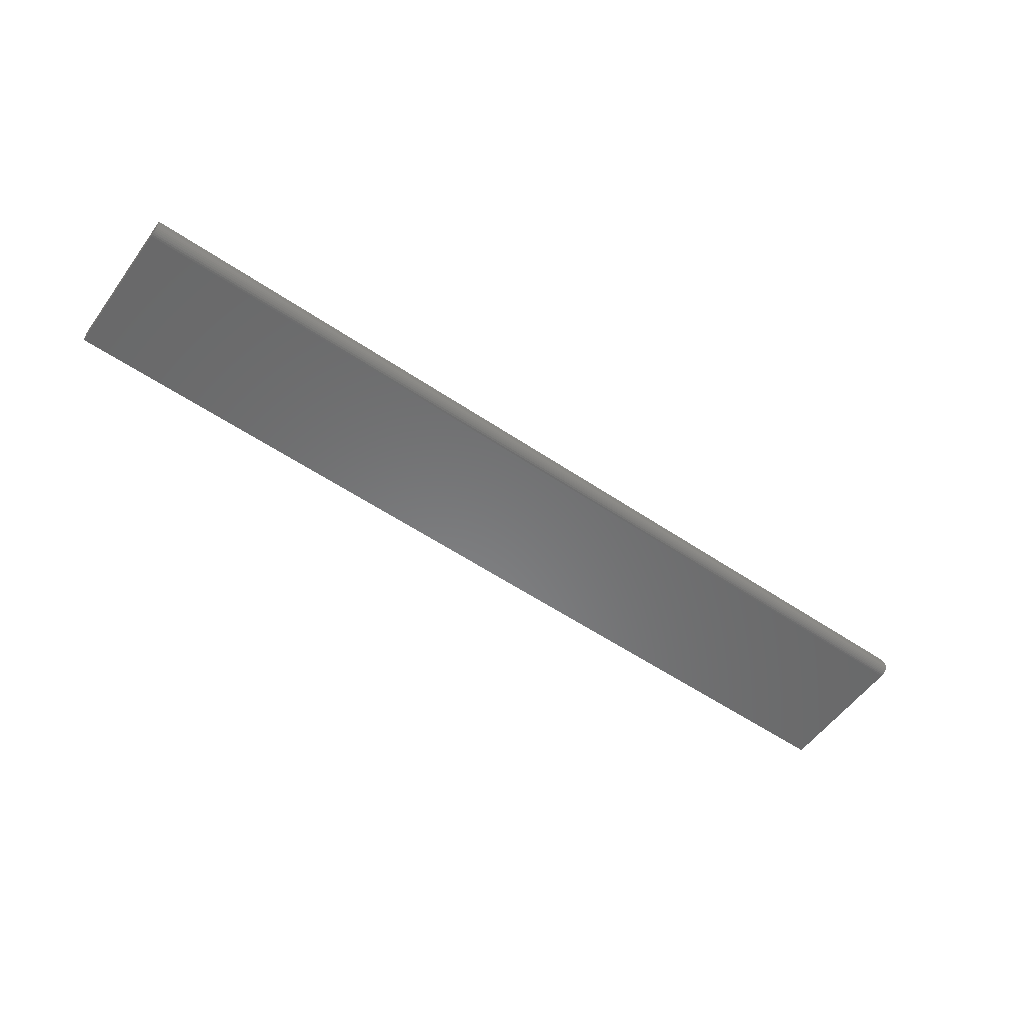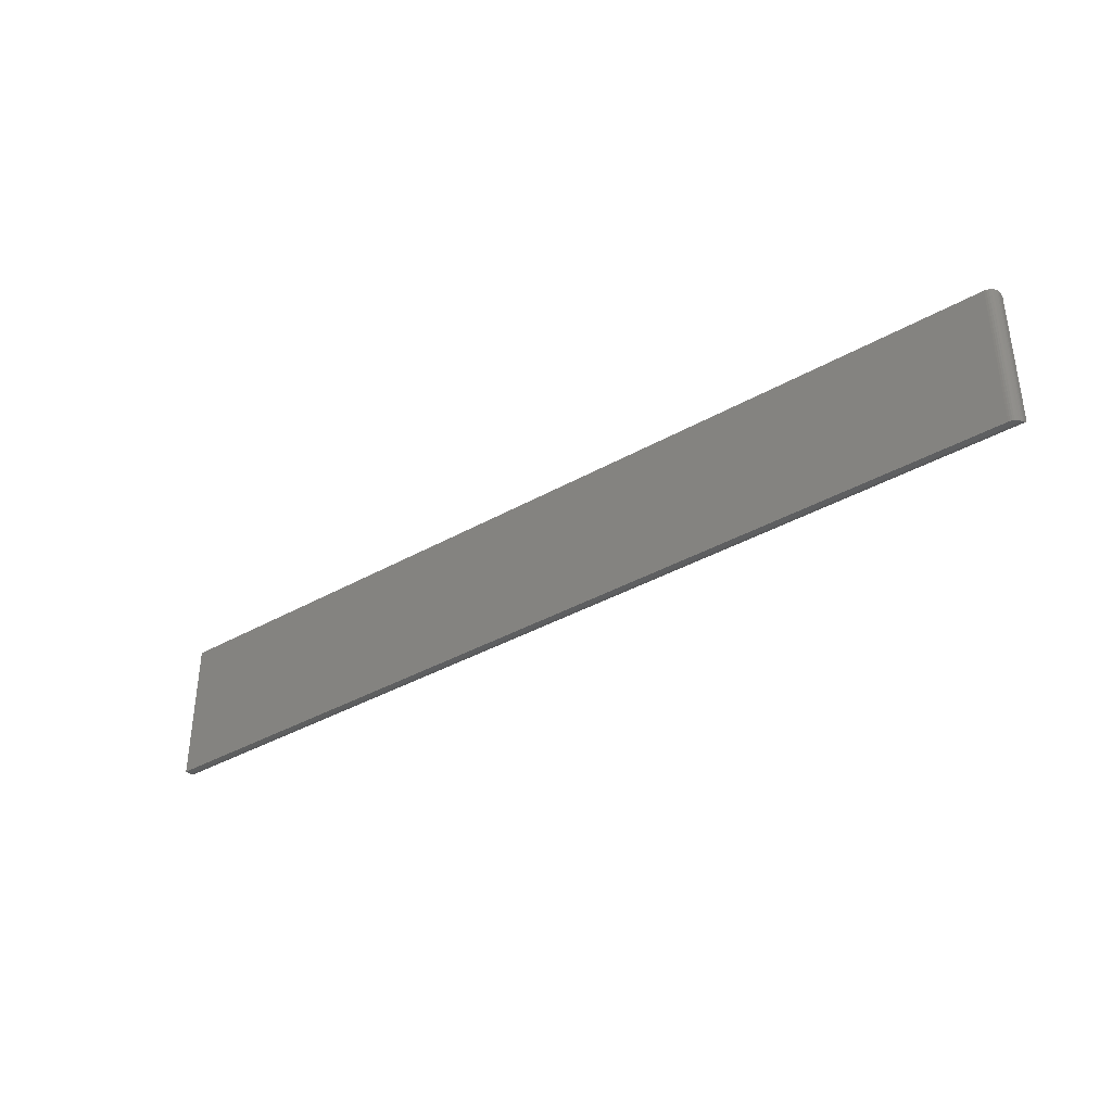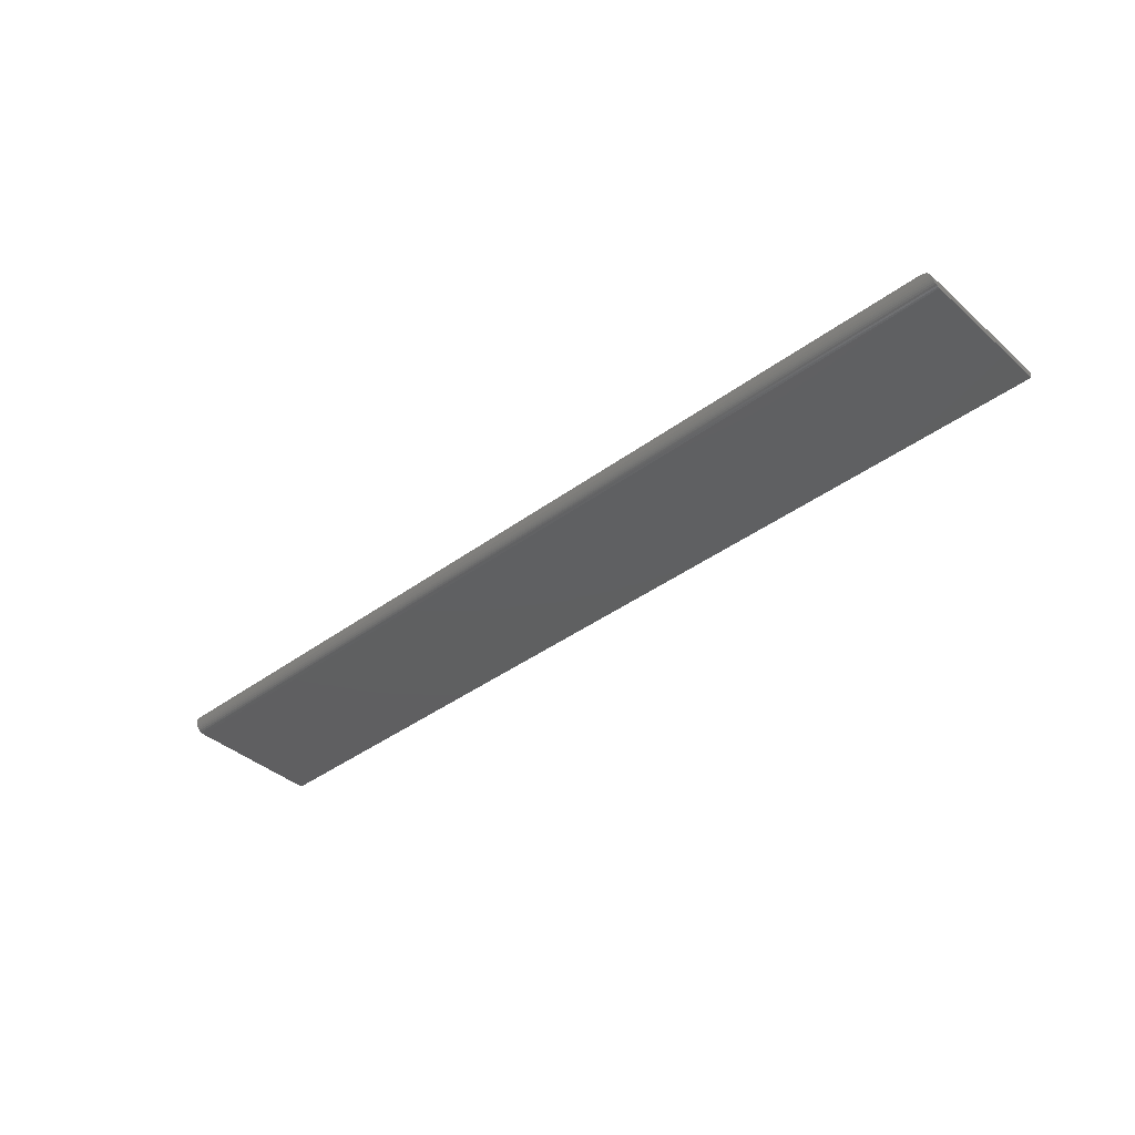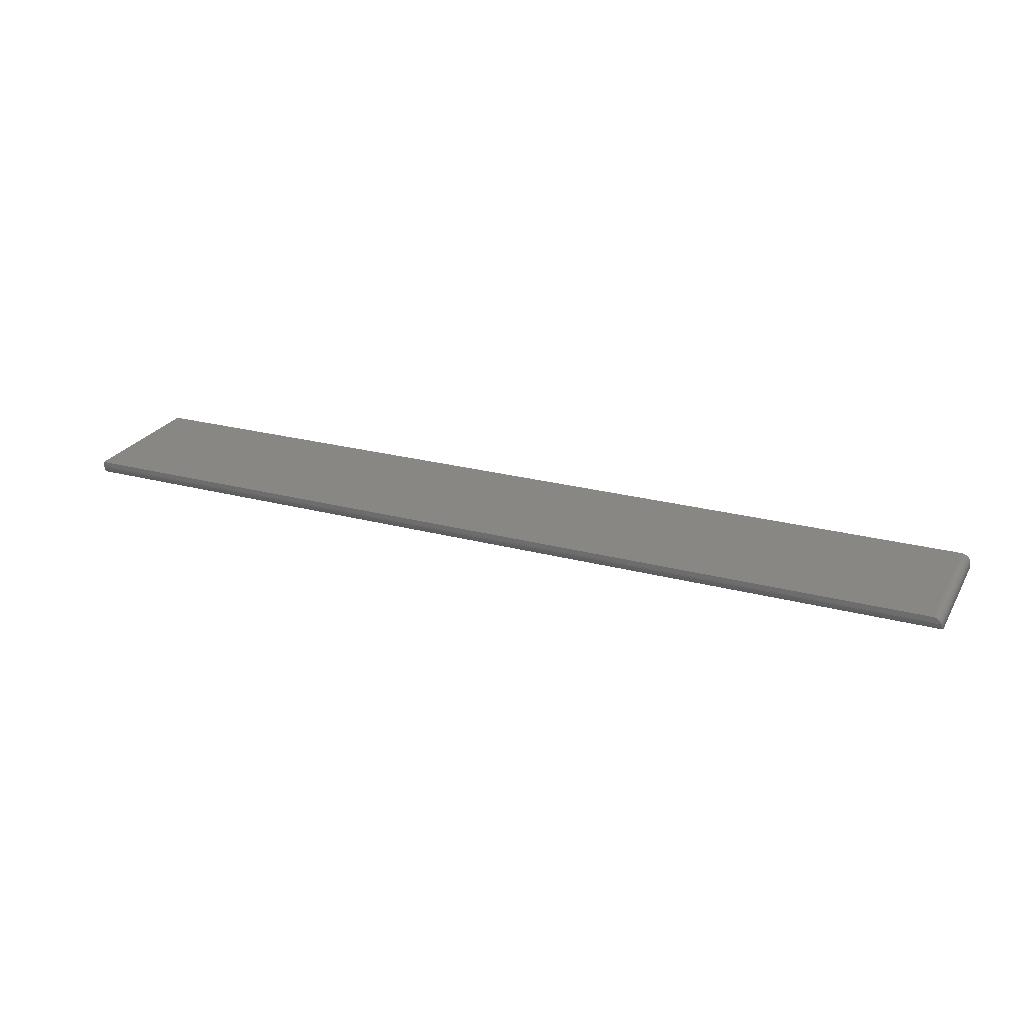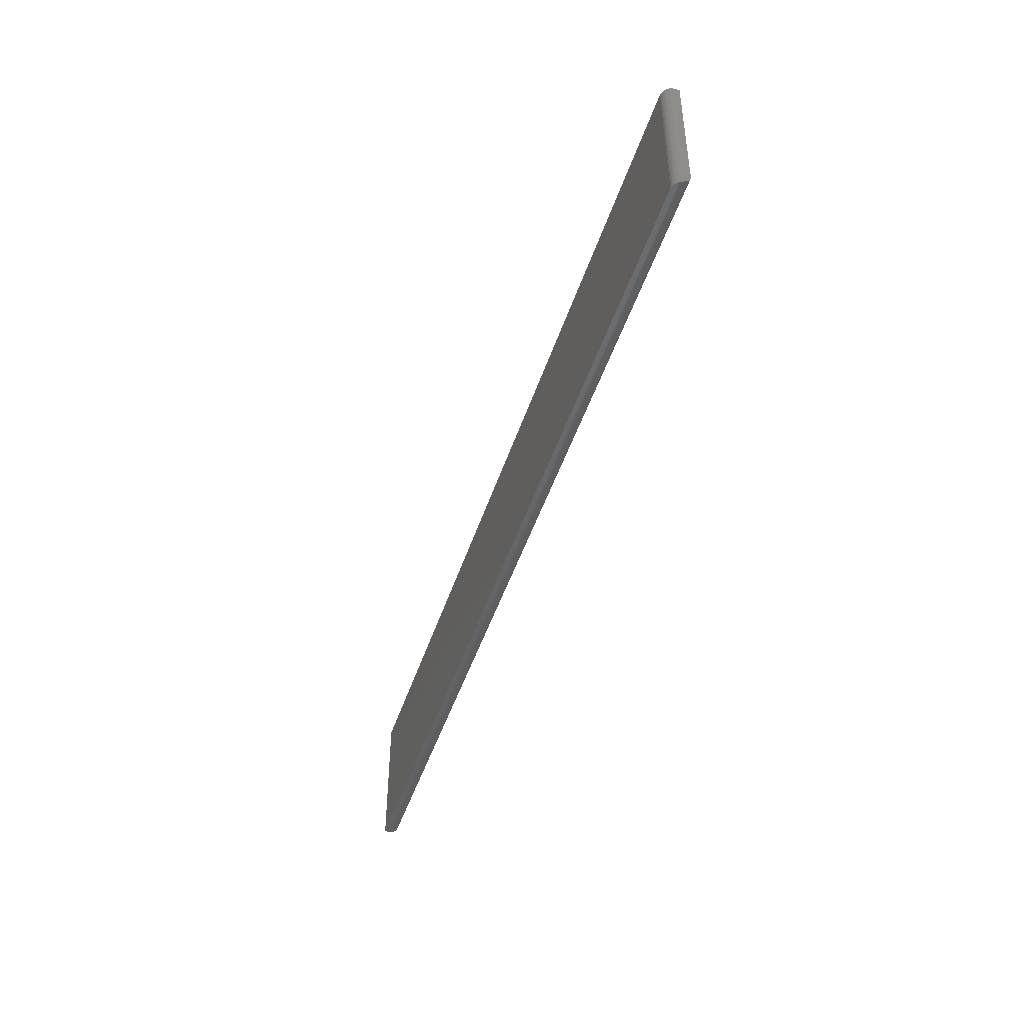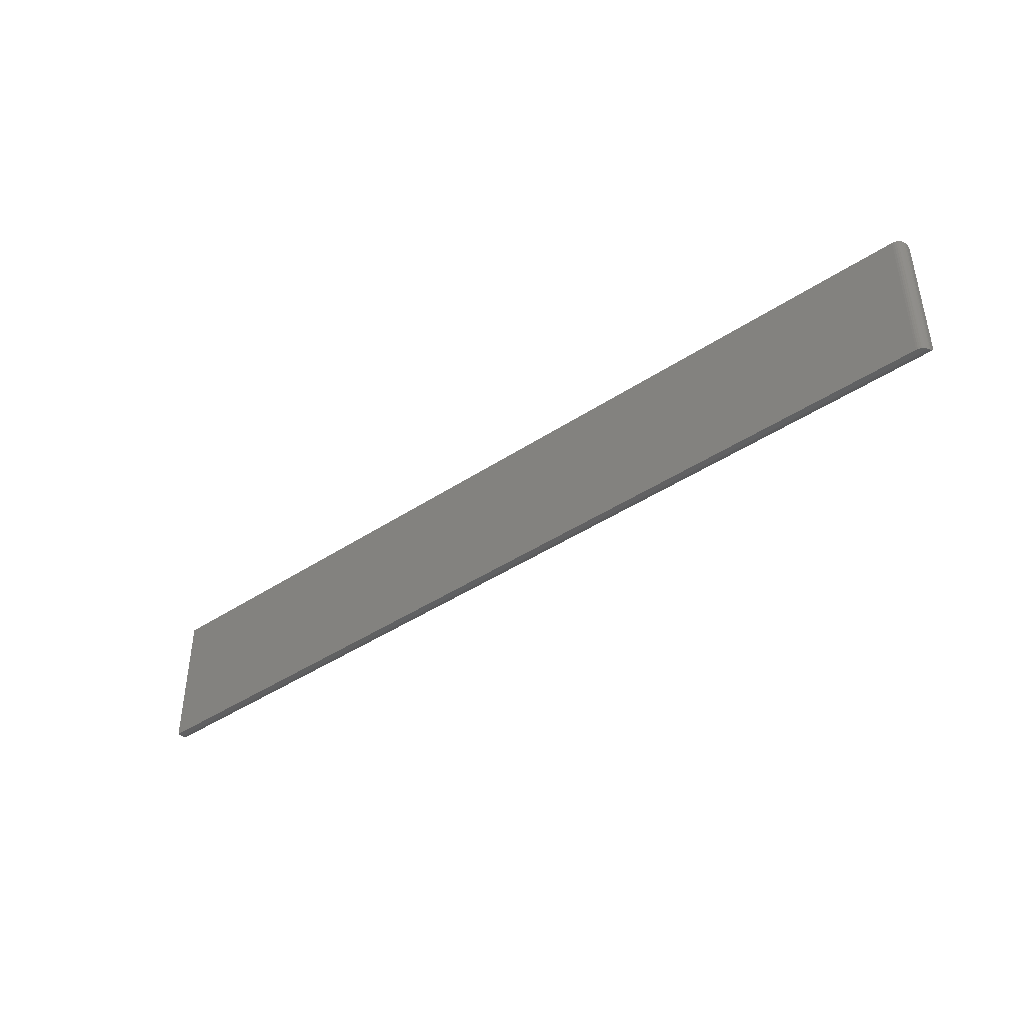
<metadata>
{"format":"stl","ext":"stl","renderer":"f3d","projection":"perspective","resolution":1024,"background":"white","views":[{"elev":-55.6,"azim":144.5,"up":"+Y"},{"elev":-37.1,"azim":-143.7,"up":"+Z"},{"elev":-39.6,"azim":-137.4,"up":"+Y"},{"elev":24.6,"azim":-156.5,"up":"+Y"},{"elev":-46.3,"azim":-107.5,"up":"+Z"},{"elev":-42.6,"azim":-141.6,"up":"+Z"}]}
</metadata>
<code>
# stl→obj: 39 verts, 74 faces
v -0.7479 -0.007812 -0.1406
v 0.7188 -0.01086 -0.1403
v -0.7489 -0.009892 -0.1405
v 0.7188 -0.007812 -0.1406
v -0.7496 -0.01224 -0.14
v 0.7188 -0.01379 -0.1394
v -0.75 -0.01562 -0.1385
v 0.7188 -0.01649 -0.138
v -0.75 -0.01786 -0.137
v 0.7188 -0.01886 -0.136
v -0.75 -0.01978 -0.135
v 0.7188 -0.0208 -0.1337
v -0.75 -0.02134 -0.1328
v 0.7188 -0.02225 -0.131
v -0.75 -0.01454 -0.1391
v 0.7188 -0.02344 -0.125
v -0.75 -0.02344 -0.125
v 0.7188 -0.02314 -0.128
v -0.75 -0.0232 -0.1277
v -0.75 -0.0225 -0.1303
v -0.75 -0.02344 0.09128
v -0.75 -0.01562 0.09128
v -0.7344 1.735e-18 -0.1406
v -0.7422 -0.002093 -0.1406
v -0.7371 -0.0002374 -0.1406
v -0.7397 -0.0009423 -0.1406
v -0.7463 -0.005581 -0.1406
v -0.7444 -0.003656 -0.1406
v 0.7188 1.631e-16 -0.1406
v -0.7344 1.461e-17 0.09128
v 0.7188 1.759e-16 0.09128
v -0.7404 -0.001189 0.09128
v -0.7431 -0.002633 0.09128
v -0.7454 -0.004576 0.09128
v 0.7188 -0.02344 0.09128
v -0.7374 -0.0003002 0.09128
v -0.7474 -0.006944 0.09128
v -0.7488 -0.009646 0.09128
v -0.7497 -0.01258 0.09128
f 1 2 3
f 1 4 2
f 5 3 2
f 2 6 5
f 7 8 9
f 8 10 9
f 9 10 11
f 11 10 12
f 11 12 13
f 13 12 14
f 8 7 6
f 6 7 15
f 6 15 5
f 16 17 18
f 18 17 19
f 18 19 14
f 14 19 20
f 14 20 13
f 7 21 22
f 19 13 20
f 17 21 7
f 17 7 9
f 17 9 11
f 17 11 13
f 17 13 19
f 23 24 25
f 24 26 25
f 4 1 27
f 4 27 28
f 4 28 24
f 4 24 23
f 4 23 29
f 23 30 29
f 29 30 31
f 32 33 34
f 30 35 31
f 21 35 30
f 21 30 36
f 21 36 32
f 21 32 34
f 21 34 22
f 34 37 38
f 34 38 39
f 34 39 22
f 7 39 15
f 7 22 39
f 33 28 34
f 34 28 27
f 34 27 37
f 1 3 38
f 1 38 37
f 1 37 27
f 30 23 36
f 36 23 25
f 36 25 32
f 32 25 26
f 32 26 33
f 33 26 24
f 33 24 28
f 38 3 39
f 39 3 5
f 39 5 15
f 17 16 21
f 21 16 35
f 29 14 4
f 29 31 14
f 31 16 14
f 31 35 16
f 16 18 14
f 2 4 14
f 2 14 12
f 2 12 10
f 2 10 8
f 2 8 6

</code>
